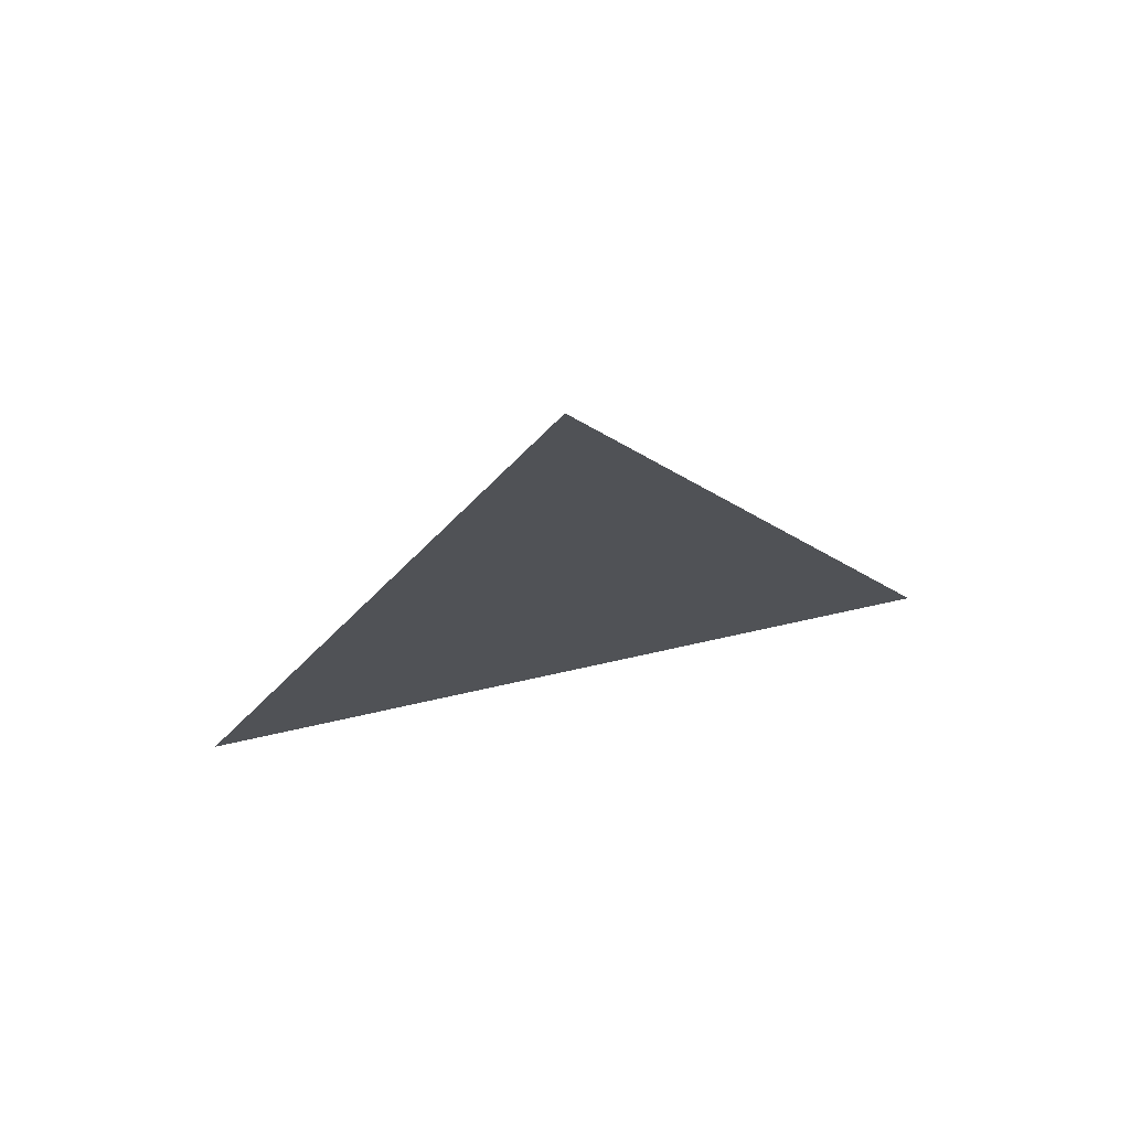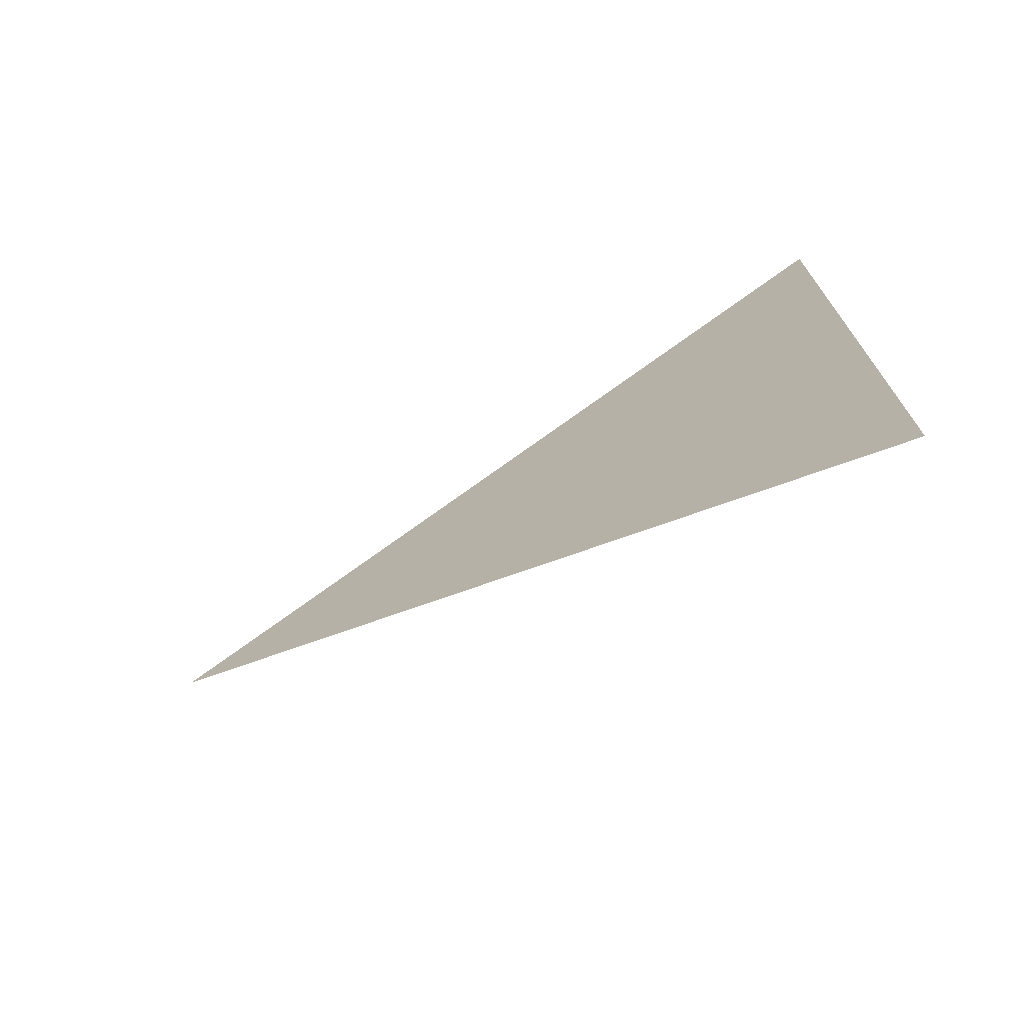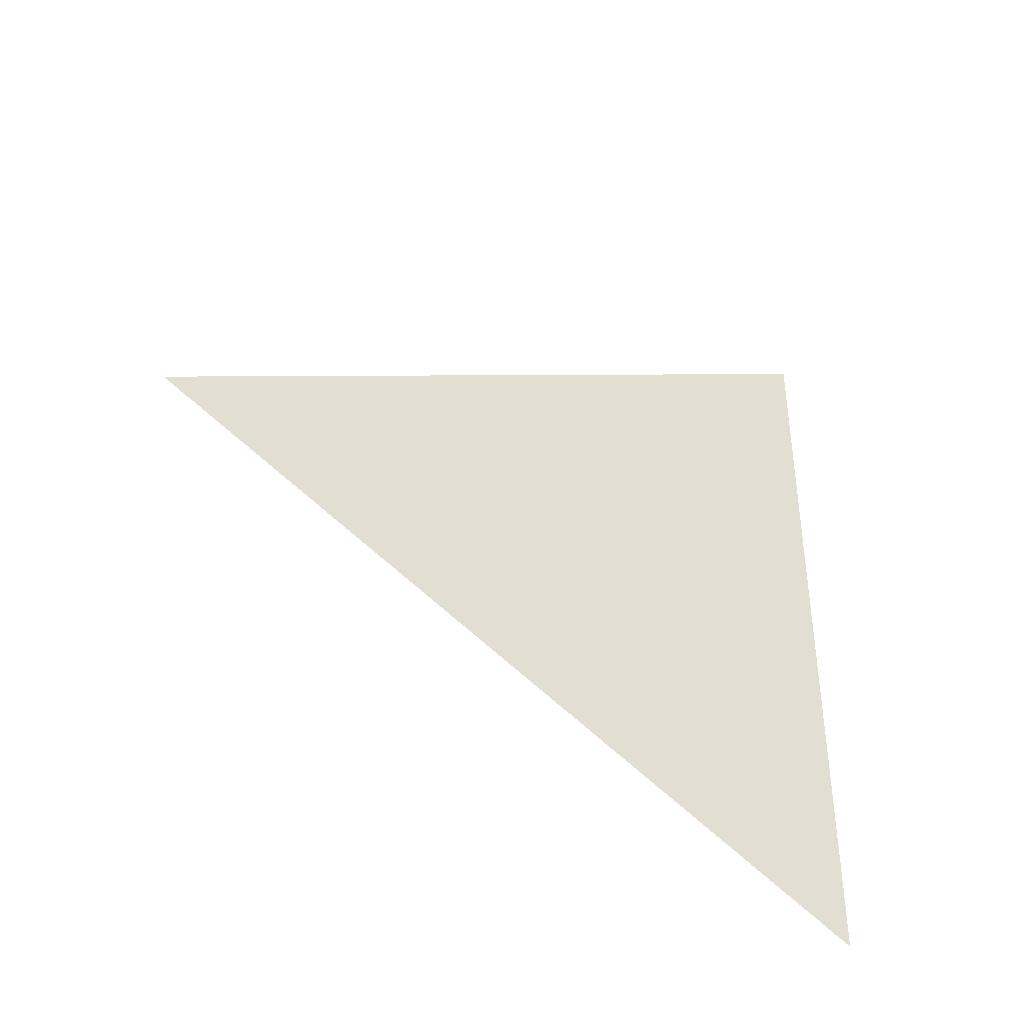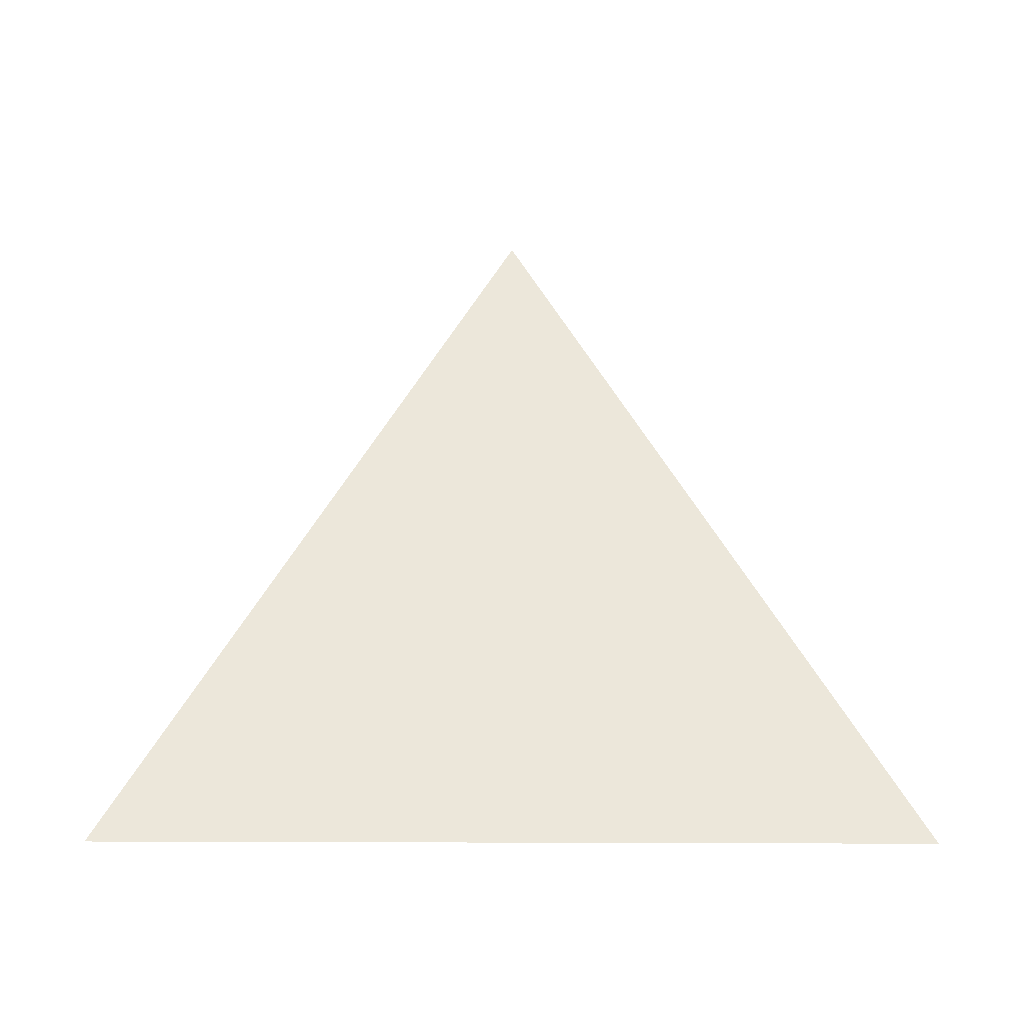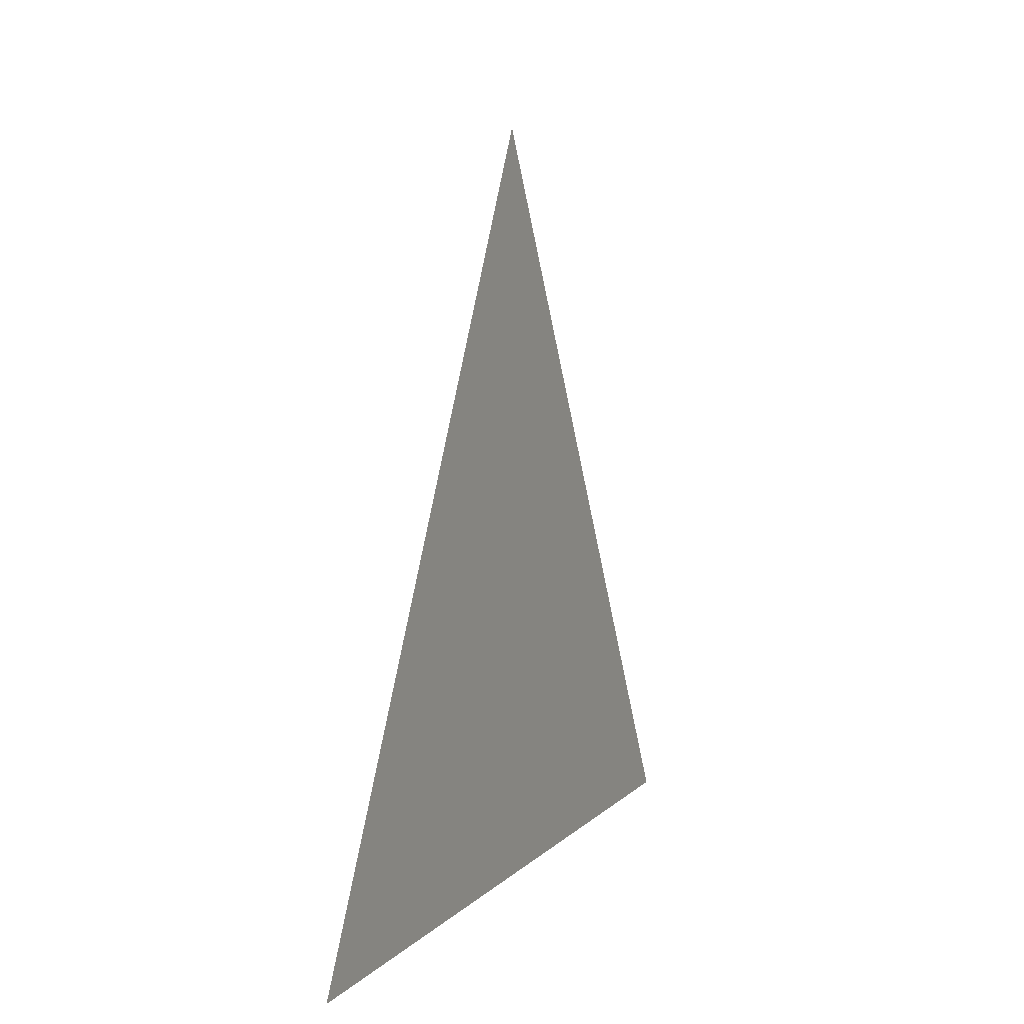
<metadata>
{"format":"obj","ext":"obj","renderer":"f3d","projection":"perspective","resolution":1024,"background":"white","views":[{"elev":72.5,"azim":77.5,"up":"+Y"},{"elev":-72.3,"azim":-60.8,"up":"+Z"},{"elev":-39.9,"azim":-121.2,"up":"+Z"},{"elev":-39.3,"azim":89.7,"up":"+Y"},{"elev":8.7,"azim":25.1,"up":"+Y"}]}
</metadata>
<code>
o Cube
v 0 1 0
v 0 -1 -1
v 0 -1 1
f 2 1 3

</code>
